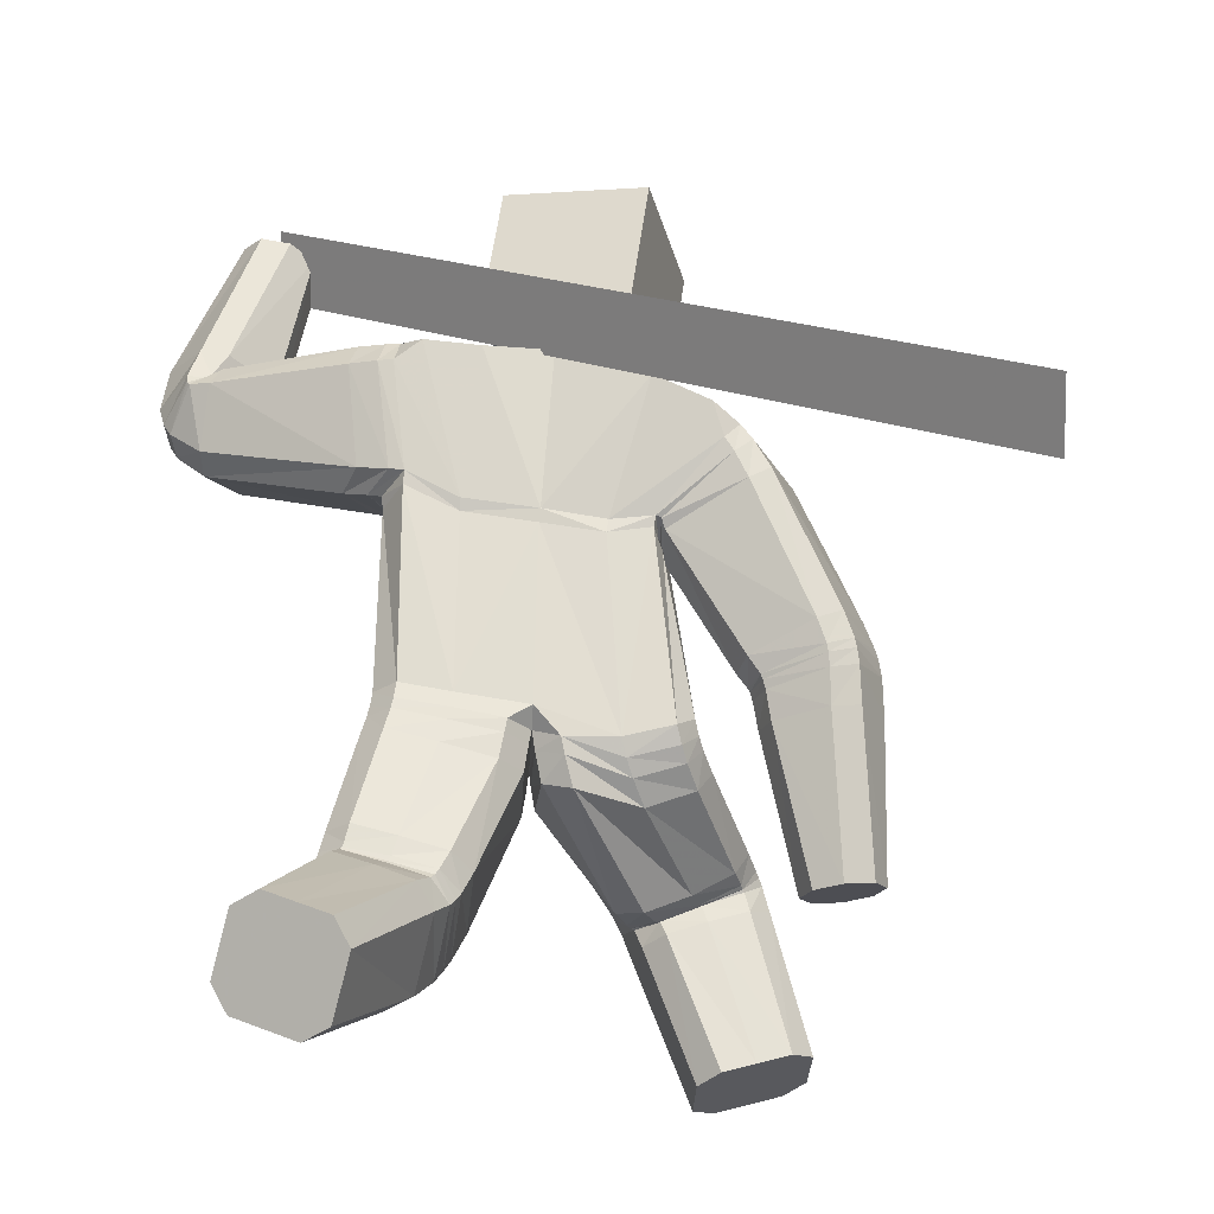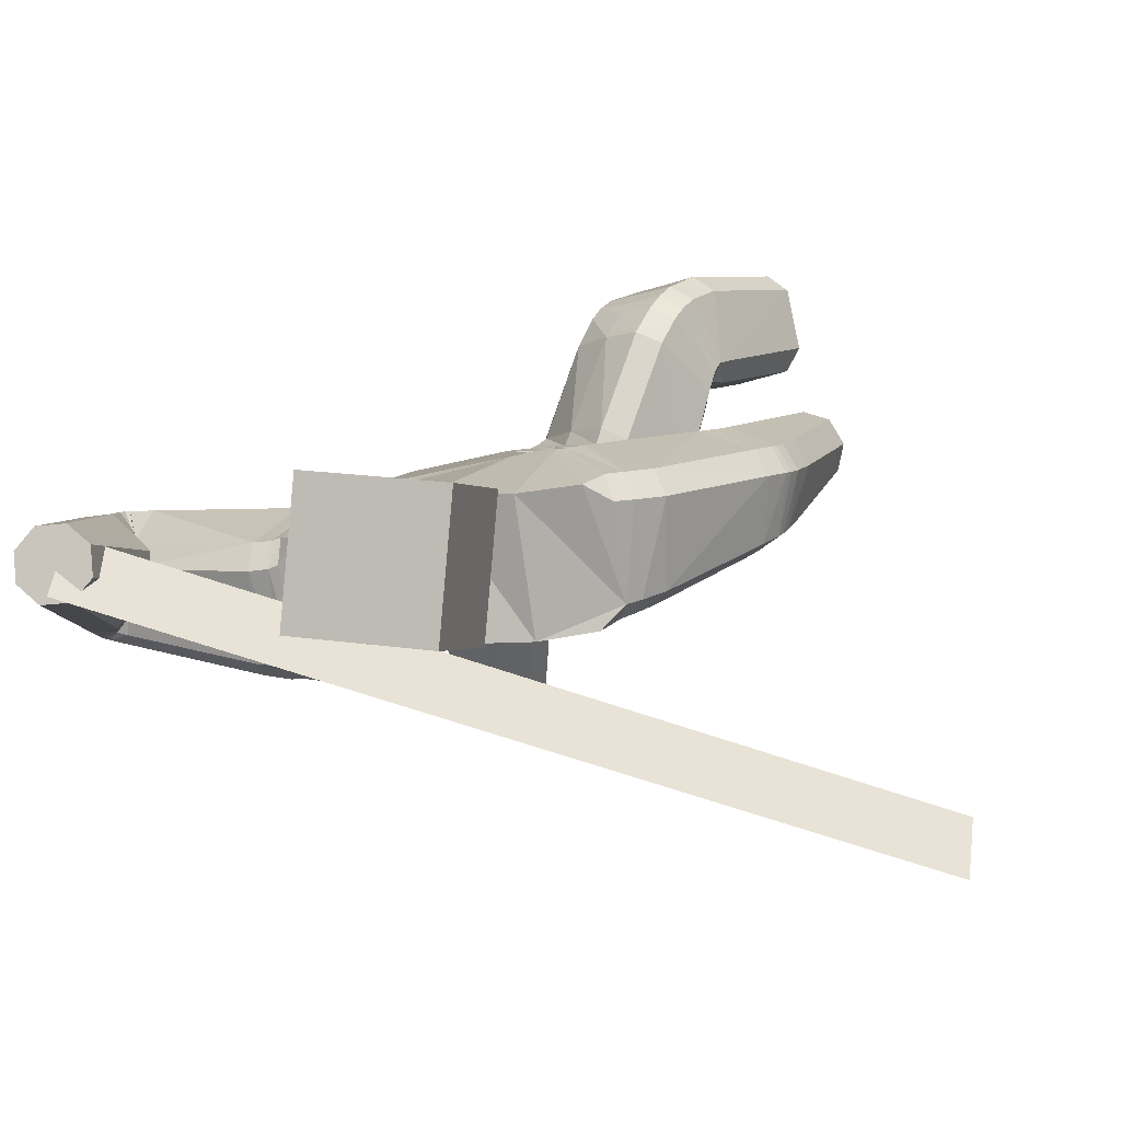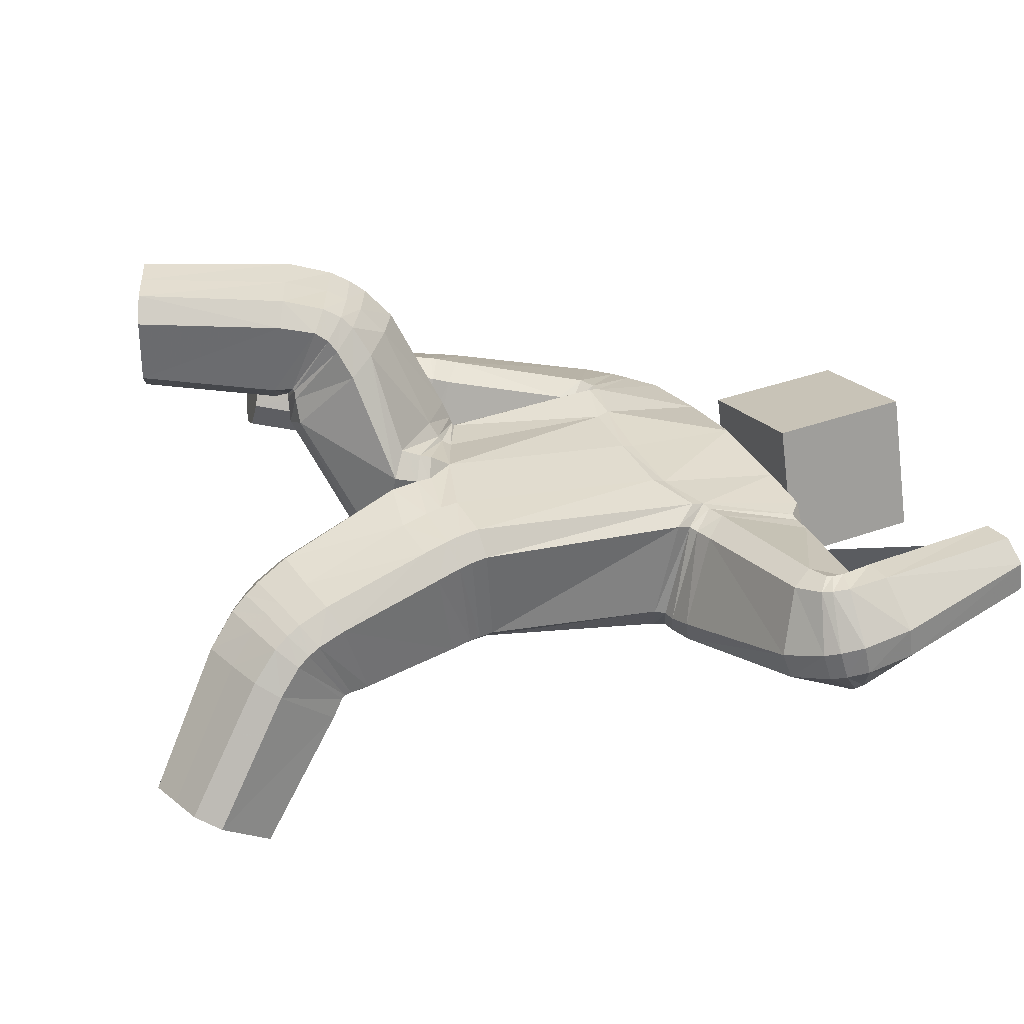
<metadata>
{"format":"obj","ext":"obj","renderer":"f3d","projection":"perspective","resolution":1024,"background":"white","views":[{"elev":-25.8,"azim":-168.3,"up":"+Y"},{"elev":5.7,"azim":-159.0,"up":"+Z"},{"elev":22.4,"azim":72.5,"up":"+Z"}]}
</metadata>
<code>
o 立方体.001
v 0.7515 1.991 -0.02595
v -0.1039 1.981 0.1341
v 0.8677 1.861 0.02656
v -0.1132 1.982 -0.2586
v 0.9169 1.877 -0.2136
v 0.8022 2.009 -0.2655
v 0.8439 1.975 -0.2922
v 0.746 2.019 -0.1029
v 0.8248 1.893 0.05295
v 0.9238 1.851 -0.1362
v 0.3733 2.037 -0.004694
v 0.4257 1.714 0.02465
v 0.3829 1.674 -0.3045
v 0.3822 2.009 -0.3298
v 0.4396 1.645 -0.2286
v 0.3945 1.937 -0.3706
v 0.000122 1.635 0.1608
v -0.072 1.553 -0.2232
v 0.3714 1.773 0.06601
v 0.3677 2.078 -0.07704
v 0.1415 1.028 -0.2375
v 0.06003 1.977 -0.3255
v 0.2466 0.9715 0.1407
v 0.1051 2.041 0.06029
v 0.3575 0.3844 -0.6912
v 0.4664 0.1475 -0.5428
v 0.3704 0.4406 -0.06118
v 0.2601 0.6103 -0.3204
v 0.185 1.666 0.1136
v 0.1218 1.58 -0.2695
v 0.3109 2.073 -0.06923
v 0.3213 2.031 0.00043
v 0.3727 1.697 0.02652
v 0.3243 1.752 0.07149
v 0.2973 1.658 -0.3112
v 0.3713 1.629 -0.239
v 0.3092 2.005 -0.3333
v 0.317 1.934 -0.3773
v 0.03456 0.9981 0.136
v 0.1082 0.9827 0.1767
v 0.05172 1.054 0.1891
v 0.007854 1.001 -0.2062
v -0.03522 0.9945 -0.1339
v -0.05008 1.04 -0.1852
v 0.3819 0.9892 0.1079
v 0.4221 1.01 0.03935
v 0.2985 2.026 0.01042
v 0.2848 2.069 -0.0577
v 0.2354 2.069 0.01707
v 0.3476 1.052 -0.2265
v 0.2758 1.052 -0.2691
v 0.2715 2.005 -0.3281
v 0.2758 1.935 -0.3738
v 0.2036 1.987 -0.3682
v 0.2405 0.2811 -0.6506
v 0.2737 0.3502 -0.6843
v 0.3826 0.1133 -0.5359
v 0.3065 0.1375 -0.5606
v 0.4416 0.4187 -0.698
v 0.5174 0.3943 -0.6732
v 0.5834 0.2506 -0.5833
v 0.5504 0.1818 -0.5496
v 0.1145 0.5293 -0.2476
v 0.1517 0.5759 -0.3016
v 0.187 0.4162 -0.07566
v 0.2623 0.4045 -0.04385
v 0.3684 0.6467 -0.3377
v 0.442 0.6368 -0.3023
v 0.4794 0.4726 -0.08163
v 0.5153 0.5229 -0.1317
v 0.2564 1.651 -0.3096
v 0.334 1.621 -0.2377
v 0.3496 1.683 0.03356
v 0.2982 1.743 0.07885
v 0.7293 2.503 -0.1345
v 0.6489 2.482 -0.1265
v 0.6009 2.46 -0.06415
v 0.6118 2.45 0.01815
v 0.8034 2.501 -0.000919
v 0.7924 2.511 -0.0832
v 0.6749 2.457 0.06944
v 0.7553 2.479 0.06153
v 0.7369 2.003 -0.1103
v 0.7437 1.979 -0.03214
v 0.8033 2.006 -0.2653
v 0.8534 1.984 -0.2879
v 0.9415 1.915 -0.2022
v 0.9474 1.889 -0.1245
v 0.8812 1.887 0.03068
v 0.831 1.909 0.05323
v 0.7266 1.976 -0.03843
v 0.7182 1.995 -0.1182
v 0.8577 2.008 -0.2794
v 0.7965 2.014 -0.2621
v 0.9688 1.951 -0.1074
v 0.9608 1.971 -0.1868
v 0.8296 1.939 0.05409
v 0.8907 1.932 0.03676
v 0.8015 1.811 0.01985
v 0.8231 1.803 -0.2393
v 0.835 1.772 -0.1633
v 0.7681 1.867 0.05466
v 0.7275 2.063 -0.08573
v 0.7621 2.024 -0.2688
v 0.7858 1.965 -0.3038
v 0.7306 2.027 -0.01128
v 0.6701 2.042 -0.1206
v 0.9619 2.086 -0.07624
v 0.835 2.095 -0.2542
v 0.6807 2.03 -0.03886
v 0.7588 2.079 -0.2441
v 0.9515 2.098 -0.1579
v 0.8734 2.049 0.04747
v 0.7973 2.034 0.05753
v 0.1485 0.9948 -0.2416
v 0.2543 0.9273 0.1307
v 0.0396 0.9521 0.1338
v 0.114 0.9404 0.173
v 0.388 0.9493 0.09743
v 0.4279 0.9731 0.0292
v 0.2807 1.023 -0.2728
v 0.3527 1.024 -0.2304
v -0.02854 0.9586 -0.1347
v 0.01474 0.9635 -0.2071
v 0.1638 0.9325 -0.2534
v 0.2693 0.8551 0.1102
v 0.05004 0.8754 0.1265
v 0.4003 0.8811 0.07615
v 0.3653 0.9678 -0.2434
v 0.02754 0.895 -0.2093
v 0.1263 0.8644 0.1623
v 0.4401 0.9079 0.007883
v 0.2932 0.9666 -0.2852
v -0.01734 0.887 -0.1339
v 0.2545 0.6245 -0.3181
v 0.362 0.4771 -0.03598
v 0.1753 0.4521 -0.04671
v 0.4727 0.5082 -0.05759
v 0.4375 0.6535 -0.2983
v 0.1436 0.5917 -0.2946
v 0.2511 0.4424 -0.01466
v 0.5095 0.5529 -0.1127
v 0.3644 0.6602 -0.3364
v 0.1044 0.5501 -0.2339
v 0.2253 0.5275 0.03512
v 0.496 0.6246 -0.0823
v 0.353 0.7084 -0.3346
v 0.08104 0.6081 -0.2127
v 0.2393 0.6752 -0.3132
v 0.3437 0.5578 0.003533
v 0.1504 0.5324 -0.000778
v 0.4579 0.5882 -0.02031
v 0.4254 0.7057 -0.2928
v 0.1213 0.6411 -0.2797
v 0.2647 0.6055 -0.3253
v 0.3799 0.3999 -0.09832
v 0.1233 0.5114 -0.2653
v 0.1588 0.5657 -0.3118
v 0.3716 0.6408 -0.3413
v 0.446 0.6256 -0.3099
v 0.4865 0.437 -0.1137
v 0.5216 0.4919 -0.1591
v 0.1989 0.378 -0.114
v 0.2735 0.3634 -0.08238
v 0.2784 0.5834 -0.3754
v 0.3983 0.3339 -0.1888
v 0.1769 0.5406 -0.3654
v 0.4564 0.5978 -0.3587
v 0.5004 0.374 -0.1983
v 0.2208 0.3157 -0.2041
v 0.1432 0.475 -0.3276
v 0.3809 0.6205 -0.3854
v 0.5342 0.4374 -0.2365
v 0.2963 0.295 -0.1766
v 0.1378 1.071 -0.2309
v 0.242 1.02 0.1485
v 0.3437 1.092 -0.2193
v 0.2716 1.096 -0.2616
v 0.3763 1.041 0.1178
v 0.4173 1.054 0.04785
v 0.2613 1.615 -0.3021
v 0.3625 1.643 0.0432
v 0.1255 1.548 -0.2565
v 0.1915 1.628 0.1258
v 0.333 1.589 -0.2275
v 0.3085 1.706 0.08626
v 0.008834 1.599 0.1686
v -0.06618 1.518 -0.2157
v -0.8034 1.258 0.2293
v -0.5698 1.18 0.2293
v -0.5815 1.145 -0.01946
v -0.8159 1.222 -0.01893
v -0.7517 1.193 -0.06199
v -0.8474 1.261 0.1588
v -0.6331 1.21 0.272
v -0.5383 1.14 0.05138
v -0.6168 1.702 0.1915
v -0.3626 1.527 0.2034
v -0.3672 1.51 -0.1301
v -0.6388 1.654 -0.1323
v -0.3455 1.463 -0.051
v -0.5876 1.608 -0.1767
v -0.3857 1.604 0.2422
v -0.658 1.72 0.1221
v -0.2619 0.9185 -0.09747
v -0.3609 1.887 -0.251
v -0.1261 1.082 0.1941
v -0.3297 1.956 0.1359
v -0.4887 0.2878 0.3862
v -0.4191 0.2706 0.6775
v -0.2409 0.833 0.6175
v -0.3589 0.6952 0.3641
v -0.1814 1.619 0.2076
v -0.2348 1.528 -0.1775
v -0.5994 1.8 0.1173
v -0.5633 1.775 0.1863
v -0.3421 1.564 0.1947
v -0.3465 1.63 0.2351
v -0.3628 1.533 -0.149
v -0.3414 1.497 -0.06848
v -0.5969 1.73 -0.1485
v -0.5557 1.677 -0.193
v -0.0042 1.015 0.1956
v -0.1142 0.9626 -0.16
v -0.2499 1.148 0.1991
v -0.3251 1.137 0.1671
v -0.5239 1.81 0.1825
v -0.5567 1.84 0.1142
v -0.4906 1.894 0.1596
v -0.4274 0.9918 -0.02275
v -0.3935 0.9503 -0.07362
v -0.5669 1.77 -0.1576
v -0.5331 1.715 -0.2026
v -0.5093 1.807 -0.2257
v -0.3347 0.245 0.4078
v -0.4038 0.2639 0.3645
v -0.3342 0.2468 0.6558
v -0.2925 0.2346 0.5844
v -0.5738 0.3117 0.4079
v -0.6152 0.3238 0.4794
v -0.573 0.3134 0.656
v -0.5042 0.2946 0.6992
v -0.1787 0.6557 0.3778
v -0.2533 0.6539 0.3464
v -0.1004 0.7428 0.5437
v -0.1356 0.79 0.6005
v -0.4641 0.7396 0.3804
v -0.4976 0.7852 0.4317
v -0.3481 0.8685 0.6392
v -0.4202 0.8731 0.6016
v -0.3507 1.536 -0.1591
v -0.3432 1.501 -0.08697
v -0.3296 1.571 0.1774
v -0.3198 1.637 0.2311
v -0.7543 0.6256 0.08641
v -0.8258 0.6378 0.1281
v -0.8455 0.6515 0.2062
v -0.8025 0.6591 0.2776
v -0.6323 0.63 0.1783
v -0.6753 0.6224 0.1069
v -0.7235 0.6559 0.2981
v -0.6521 0.6437 0.2565
v -0.8538 1.234 0.1599
v -0.81 1.233 0.2306
v -0.8201 1.197 -0.01426
v -0.7544 1.172 -0.05703
v -0.5859 1.133 -0.01416
v -0.5424 1.131 0.05646
v -0.5761 1.168 0.2308
v -0.6418 1.193 0.2735
v -0.8164 1.192 0.233
v -0.8599 1.19 0.1621
v -0.756 1.136 -0.04838
v -0.8238 1.156 -0.005999
v -0.5475 1.111 0.06485
v -0.5908 1.109 -0.006035
v -0.6513 1.165 0.2754
v -0.5835 1.144 0.2331
v -0.5399 1.222 0.2248
v -0.5527 1.19 -0.03632
v -0.5125 1.175 0.03539
v -0.5958 1.264 0.2674
v -0.8202 1.338 0.1543
v -0.7932 1.292 -0.03487
v -0.7322 1.257 -0.07853
v -0.7759 1.33 0.2244
v -0.8606 1.084 0.1688
v -0.5568 1.039 0.0855
v -0.7528 1.043 -0.02535
v -0.8176 1.091 0.2401
v -0.8235 1.057 0.01651
v -0.5998 1.033 0.01424
v -0.594 1.067 0.2379
v -0.6645 1.081 0.2797
v -0.2711 0.8775 -0.0622
v -0.129 1.072 0.2075
v 0.03034 0.9621 0.1382
v -0.009249 0.9827 0.2025
v -0.2518 1.142 0.2167
v -0.3275 1.129 0.1861
v -0.4004 0.9155 -0.03802
v -0.4325 0.9661 0.008484
v -0.0409 0.9457 -0.1214
v -0.12 0.9202 -0.1447
v -0.2866 0.8247 0.002884
v -0.1394 1.048 0.2489
v 0.02148 0.9002 0.1501
v -0.2598 1.123 0.2627
v -0.4433 0.9313 0.07392
v -0.1332 0.8457 -0.1072
v -0.01864 0.9323 0.2199
v -0.3359 1.111 0.2338
v -0.413 0.8704 0.03092
v -0.05134 0.8686 -0.09479
v -0.3564 0.6953 0.3522
v -0.2287 0.8712 0.5891
v -0.0874 0.7647 0.5134
v -0.3363 0.9118 0.6086
v -0.4935 0.7983 0.4131
v -0.2487 0.6517 0.3327
v -0.1221 0.8207 0.5706
v -0.4099 0.9096 0.574
v -0.4618 0.745 0.366
v -0.1714 0.6566 0.3554
v -0.0951 0.8656 0.491
v -0.3908 0.9728 0.504
v -0.4559 0.7589 0.3145
v -0.1544 0.6648 0.2871
v -0.3483 0.7036 0.3024
v -0.2061 0.9348 0.5187
v -0.06247 0.8027 0.4397
v -0.3152 0.9836 0.5342
v -0.485 0.8231 0.356
v -0.2328 0.6529 0.265
v -0.361 0.6975 0.363
v -0.2569 0.7791 0.6447
v -0.1846 0.6517 0.382
v -0.2568 0.657 0.3448
v -0.4666 0.733 0.3856
v -0.5028 0.767 0.4437
v -0.3622 0.8157 0.6657
v -0.4336 0.8234 0.6276
v -0.1154 0.7078 0.5663
v -0.1517 0.7427 0.6239
v -0.3775 0.6508 0.3541
v -0.2915 0.6638 0.6706
v -0.2755 0.6185 0.333
v -0.5203 0.6991 0.4506
v -0.3937 0.6968 0.6946
v -0.1491 0.6137 0.5804
v -0.2056 0.603 0.376
v -0.4804 0.6807 0.3821
v -0.4636 0.7109 0.6536
v -0.1888 0.6344 0.6469
v -0.2553 0.9641 -0.1226
v -0.124 1.108 0.1799
v -0.4222 1.027 -0.04599
v -0.387 0.9938 -0.1009
v -0.2512 1.155 0.1908
v -0.3258 1.144 0.1575
v -0.3436 1.508 -0.1518
v -0.3244 1.537 0.1689
v -0.2296 1.491 -0.1813
v -0.1701 1.585 0.1998
v -0.3546 1.466 -0.09317
v -0.3059 1.605 0.2377
v 0.09684 2.128 -0.2189
v 0.04913 2.523 -0.1766
v 0.0771 2.083 0.1781
v 0.02938 2.478 0.2204
v -0.2998 2.083 -0.2438
v -0.3475 2.477 -0.2014
v -0.3196 2.038 0.1532
v -0.3673 2.433 0.1956
v -1.397 1.402 -0.8944
v 0.6857 2.539 -0.1069
v -1.374 1.262 -0.7534
v 0.7088 2.399 0.03415
f 169 166 26 62
f 5 7 86 87
f 110 114 81 78
f 29 24 2 17
f 136 141 66 27
f 22 4 2 24
f 165 172 59 25
f 168 173 61 60
f 25 59 60 61 62 26
f 42 44 175 21
f 6 8 83 85
f 23 176 41 40
f 30 22 54 53 71
f 166 174 57 26
f 186 74 29 184
f 135 143 67 28
f 140 135 28 64
f 185 72 73 182
f 139 142 70 68
f 138 136 27 69
f 170 171 55 58
f 3 10 88 89
f 1 9 90 84
f 183 30 71 181
f 18 4 22 30
f 167 165 25 56
f 112 109 75 80
f 111 107 77 76
f 47 32 31 48
f 113 108 79 82
f 74 47 49 24 29
f 79 80 75 76 77 78 81 82
f 55 56 25 26 57 58
f 52 54 22 24 49 48
f 39 40 41
f 42 43 44
f 47 48 49
f 52 53 54
f 177 50 51 178
f 179 45 46 180
f 157 63 64 158
f 137 65 66 141
f 159 67 68 160
f 138 69 70 142
f 169 62 61 173
f 121 51 50 122
f 170 58 57 174
f 123 43 42 124
f 110 78 77 107
f 38 53 52 37
f 36 72 71 35
f 34 74 73 33
f 1 84 83 8
f 93 86 85 94
f 95 88 87 96
f 97 90 89 98
f 137 144 63 65
f 19 34 33 12
f 15 36 35 13
f 16 38 37 14
f 47 74 34 32
f 73 72 36 33
f 52 48 31 37
f 71 53 38 35
f 105 16 14 104
f 101 15 13 100
f 102 19 12 99
f 32 11 20 31
f 32 34 19 11
f 33 36 15 12
f 37 31 20 14
f 35 38 16 13
f 90 9 3 89
f 88 10 5 87
f 86 7 6 85
f 106 1 8 103
f 106 102 9 1
f 99 101 10 3
f 104 103 8 6
f 100 105 7 5
f 114 97 98 113
f 108 95 96 112
f 109 93 94 111
f 84 91 92 83
f 89 88 95 98
f 85 83 92 94
f 87 86 93 96
f 84 90 97 91
f 13 16 105 100
f 14 20 103 104
f 12 15 101 99
f 11 19 102 106
f 11 106 103 20
f 9 102 99 3
f 10 101 100 5
f 7 105 104 6
f 75 109 111 76
f 79 108 112 80
f 81 114 113 82
f 91 110 107 92
f 98 95 108 113
f 94 92 107 111
f 96 93 109 112
f 91 97 114 110
f 39 43 123 117
f 134 123 124 130
f 133 121 122 129
f 45 119 120 46
f 39 117 118 40
f 45 23 116 119
f 50 46 120 122
f 42 21 115 124
f 21 51 121 115
f 23 40 118 116
f 147 133 129 153
f 148 134 130 154
f 117 123 134 127
f 119 128 132 120
f 117 127 131 118
f 119 116 126 128
f 122 120 132 129
f 124 115 125 130
f 115 121 133 125
f 116 118 131 126
f 63 144 140 64
f 67 143 139 68
f 151 148 144 137
f 152 138 142 146
f 151 137 141 145
f 152 150 136 138
f 153 146 142 139
f 154 149 135 140
f 149 147 143 135
f 150 145 141 136
f 126 131 145 150
f 125 133 147 149
f 130 125 149 154
f 129 132 146 153
f 128 126 150 152
f 127 151 145 131
f 128 152 146 132
f 127 134 148 151
f 144 148 154 140
f 143 147 153 139
f 65 163 164 66
f 69 161 162 70
f 172 159 160 168
f 171 157 158 167
f 64 28 155 158
f 65 63 157 163
f 27 66 164 156
f 68 70 162 160
f 28 67 159 155
f 69 27 156 161
f 55 171 167 56
f 59 172 168 60
f 163 170 174 164
f 161 169 173 162
f 158 155 165 167
f 163 157 171 170
f 156 164 174 166
f 160 162 173 168
f 155 159 172 165
f 161 156 166 169
f 186 179 180 182
f 185 177 178 181
f 21 175 178 51
f 50 177 180 46
f 45 179 176 23
f 72 185 181 71
f 74 186 182 73
f 175 183 181 178
f 177 185 182 180
f 179 186 184 176
f 187 184 29 17
f 183 188 18 30
f 41 176 184 187
f 175 44 188 183
f 349 242 210 346
f 191 267 266 193
f 290 258 261 294
f 213 17 2 208
f 316 211 246 321
f 206 208 2 4
f 345 209 239 352
f 348 240 241 353
f 209 210 242 241 240 239
f 224 205 355 44
f 192 265 263 194
f 207 223 41 356
f 214 251 233 234 206
f 346 210 237 354
f 366 364 213 254
f 315 212 247 323
f 320 244 212 315
f 365 362 253 252
f 319 248 250 322
f 318 249 211 316
f 350 238 235 351
f 190 269 268 196
f 189 264 270 195
f 363 361 251 214
f 18 214 206 4
f 347 236 209 345
f 292 260 255 289
f 291 256 257 287
f 227 228 215 216
f 293 262 259 288
f 254 213 208 229 227
f 259 262 261 258 257 256 255 260
f 235 238 237 210 209 236
f 232 228 229 208 206 234
f 39 41 223
f 224 44 43
f 227 229 228
f 232 234 233
f 357 358 231 230
f 359 360 226 225
f 337 338 244 243
f 317 321 246 245
f 339 340 248 247
f 318 322 250 249
f 349 353 241 242
f 301 302 230 231
f 350 354 237 238
f 303 304 224 43
f 290 287 257 258
f 222 221 232 233
f 220 219 251 252
f 218 217 253 254
f 189 194 263 264
f 273 274 265 266
f 275 276 267 268
f 277 278 269 270
f 317 245 243 324
f 203 198 217 218
f 201 199 219 220
f 202 200 221 222
f 227 216 218 254
f 253 217 220 252
f 232 221 215 228
f 251 219 222 233
f 285 284 200 202
f 281 280 199 201
f 282 279 198 203
f 216 215 204 197
f 216 197 203 218
f 217 198 201 220
f 221 200 204 215
f 219 199 202 222
f 270 269 190 195
f 268 267 191 196
f 266 265 192 193
f 286 283 194 189
f 286 189 195 282
f 279 190 196 281
f 284 192 194 283
f 280 191 193 285
f 294 293 278 277
f 288 292 276 275
f 289 291 274 273
f 264 263 272 271
f 269 278 275 268
f 265 274 272 263
f 267 276 273 266
f 264 271 277 270
f 199 280 285 202
f 200 284 283 204
f 198 279 281 201
f 197 286 282 203
f 197 204 283 286
f 195 190 279 282
f 196 191 280 281
f 193 192 284 285
f 255 256 291 289
f 259 260 292 288
f 261 262 293 294
f 271 272 287 290
f 278 293 288 275
f 274 291 287 272
f 276 292 289 273
f 271 290 294 277
f 39 297 303 43
f 314 310 304 303
f 313 309 302 301
f 225 226 300 299
f 39 223 298 297
f 225 299 296 207
f 230 302 300 226
f 224 304 295 205
f 205 295 301 231
f 207 296 298 223
f 327 333 309 313
f 328 334 310 314
f 297 307 314 303
f 299 300 312 308
f 297 298 311 307
f 299 308 306 296
f 302 309 312 300
f 304 310 305 295
f 295 305 313 301
f 296 306 311 298
f 243 244 320 324
f 247 248 319 323
f 331 317 324 328
f 332 326 322 318
f 331 325 321 317
f 332 318 316 330
f 333 319 322 326
f 334 320 315 329
f 329 315 323 327
f 330 316 321 325
f 306 330 325 311
f 305 329 327 313
f 310 334 329 305
f 309 333 326 312
f 308 332 330 306
f 307 311 325 331
f 308 312 326 332
f 307 331 328 314
f 324 320 334 328
f 323 319 333 327
f 245 246 344 343
f 249 250 342 341
f 352 348 340 339
f 351 347 338 337
f 244 338 335 212
f 245 343 337 243
f 211 336 344 246
f 248 340 342 250
f 212 335 339 247
f 249 341 336 211
f 235 236 347 351
f 239 240 348 352
f 343 344 354 350
f 341 342 353 349
f 338 347 345 335
f 343 350 351 337
f 336 346 354 344
f 340 348 353 342
f 335 345 352 339
f 341 349 346 336
f 366 362 360 359
f 365 361 358 357
f 205 231 358 355
f 230 226 360 357
f 225 207 356 359
f 252 251 361 365
f 254 253 362 366
f 355 358 361 363
f 357 360 362 365
f 359 356 364 366
f 187 17 213 364
f 363 214 18 188
f 41 187 364 356
f 355 363 188 44
f 367 368 370 369
f 369 370 374 373
f 373 374 372 371
f 371 372 368 367
f 369 373 371 367
f 374 370 368 372
f 375 376 378 377

</code>
